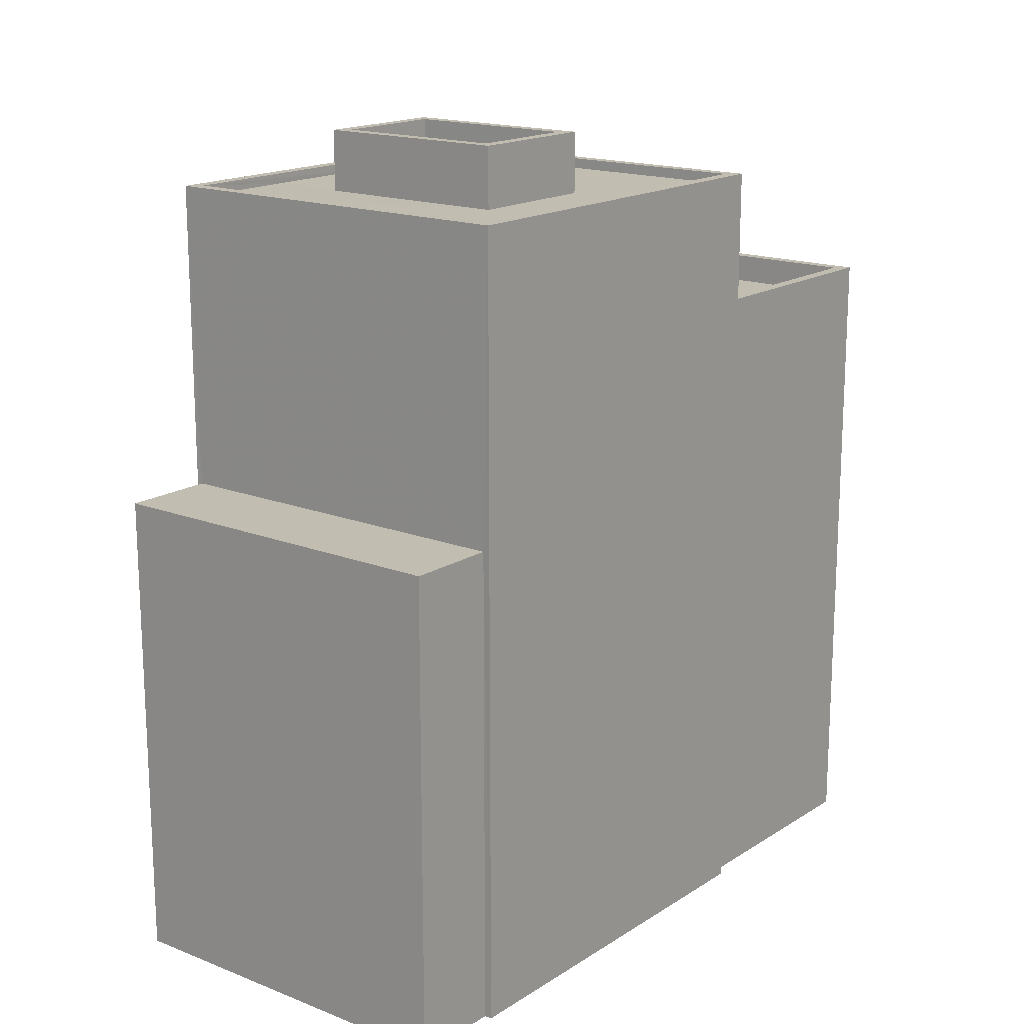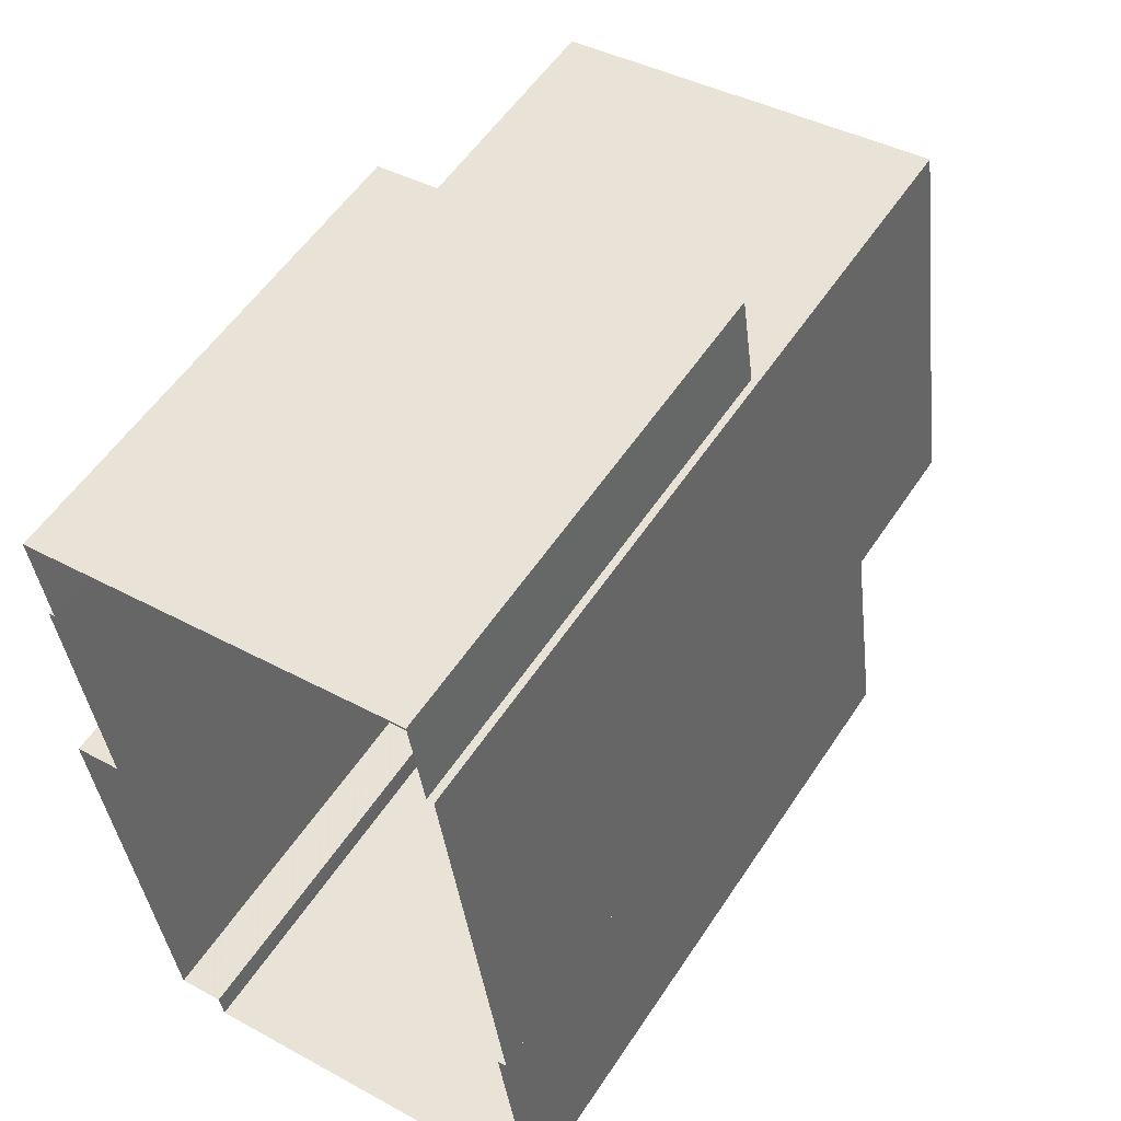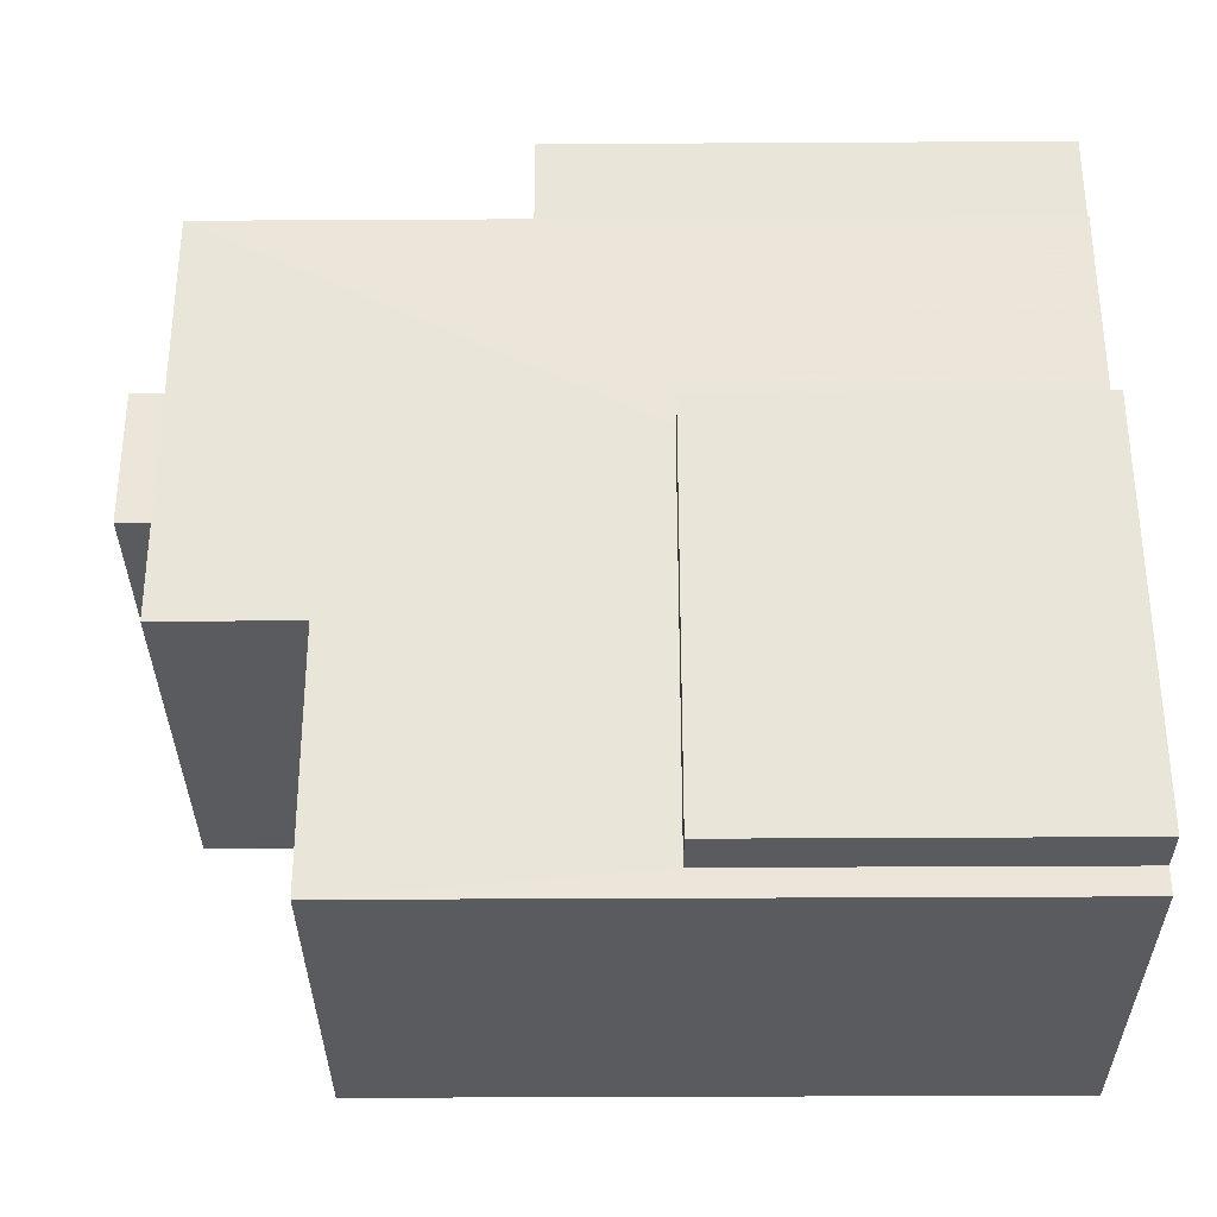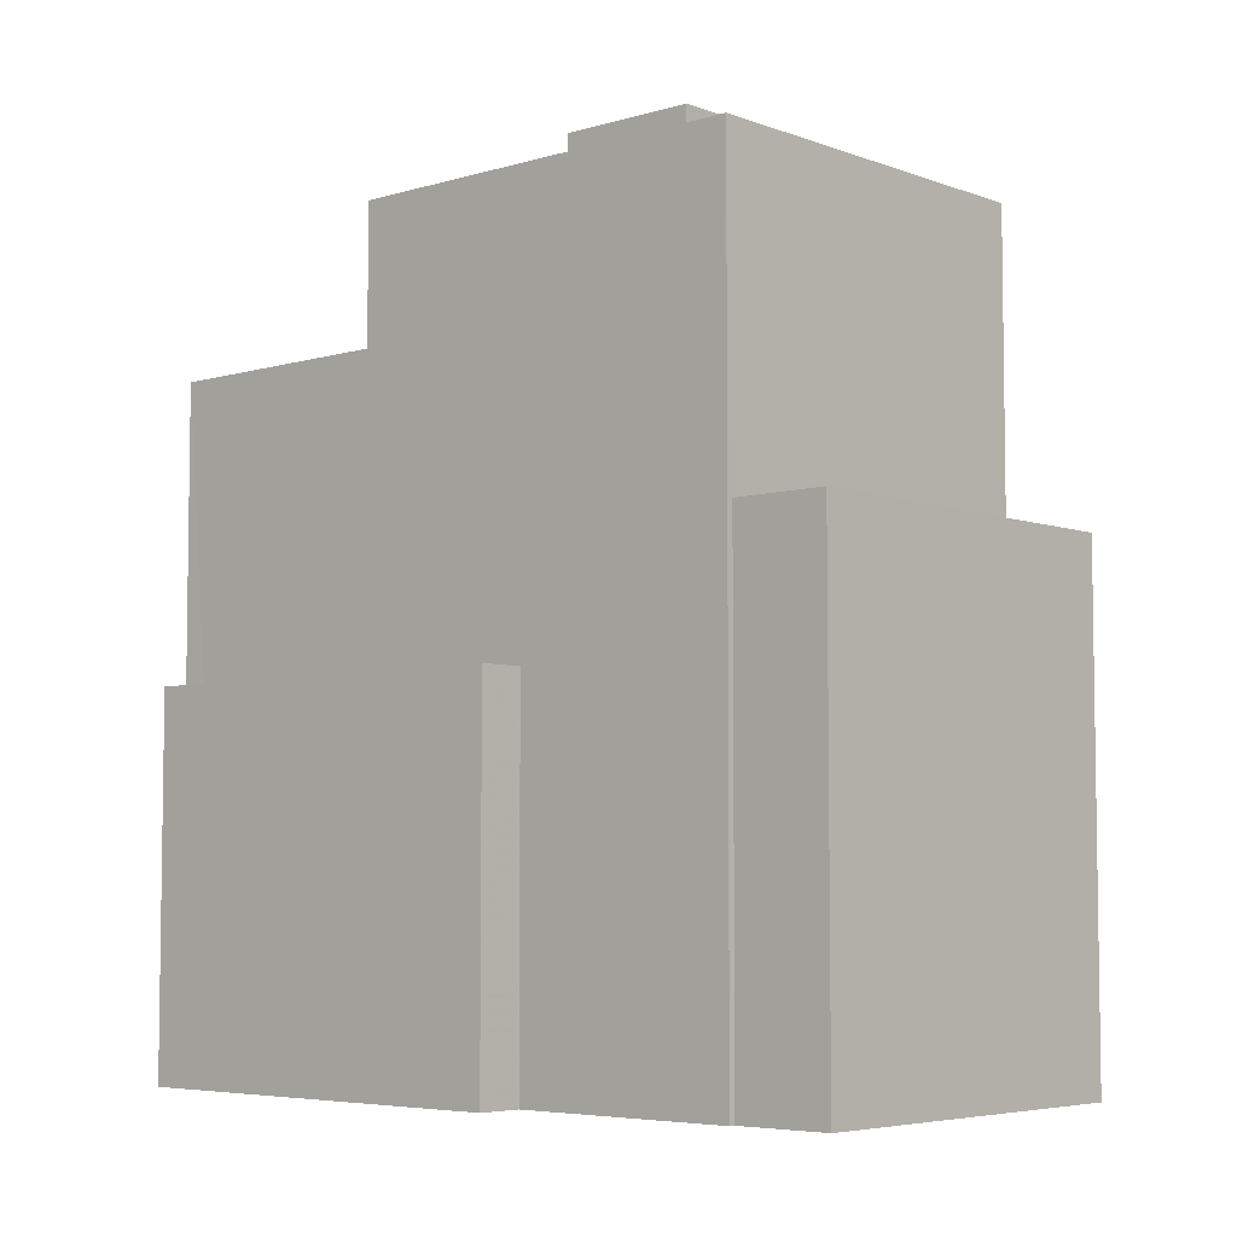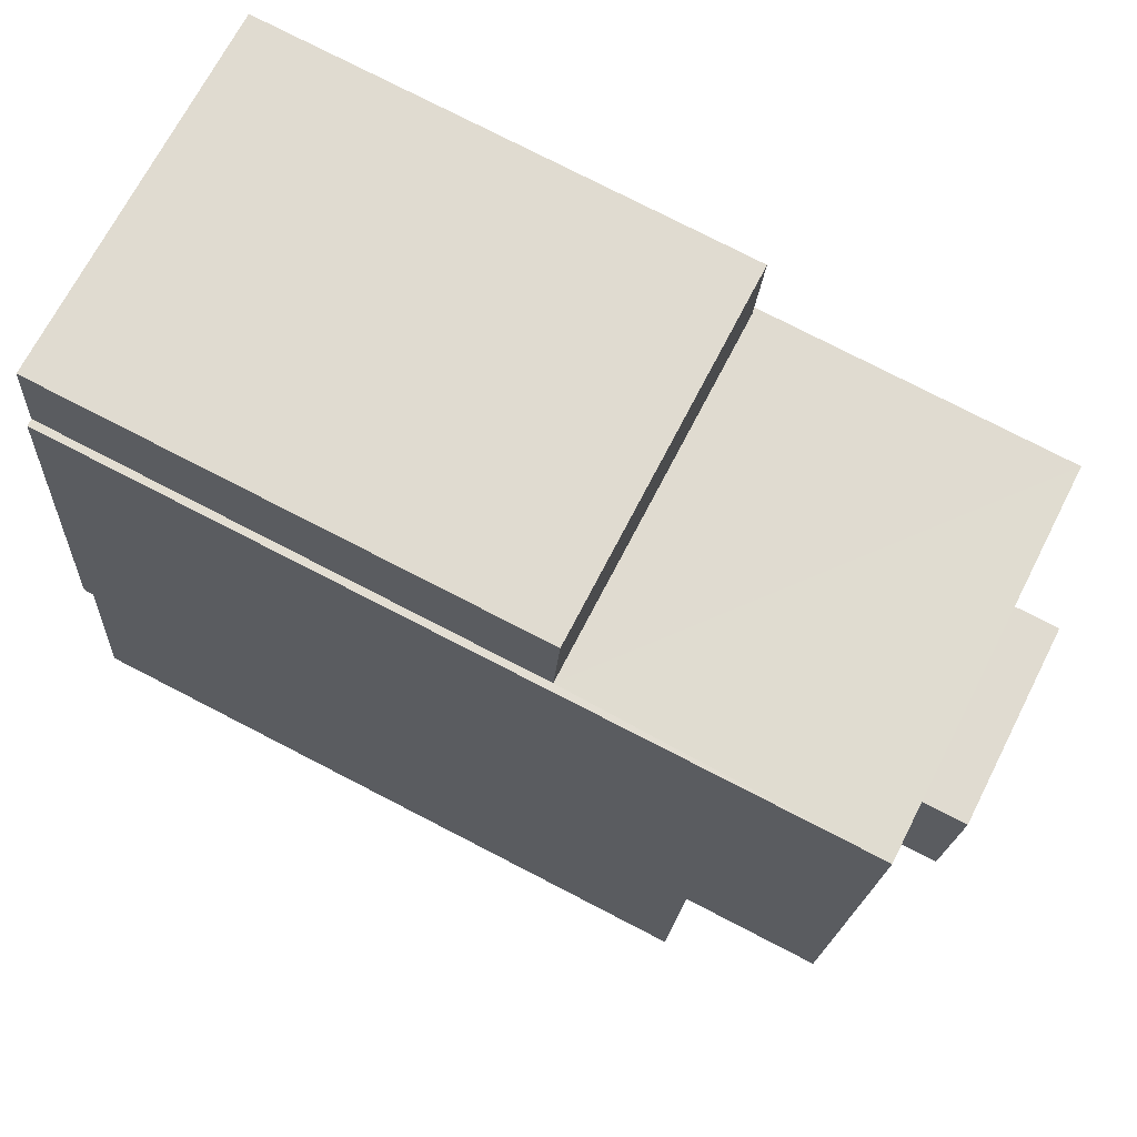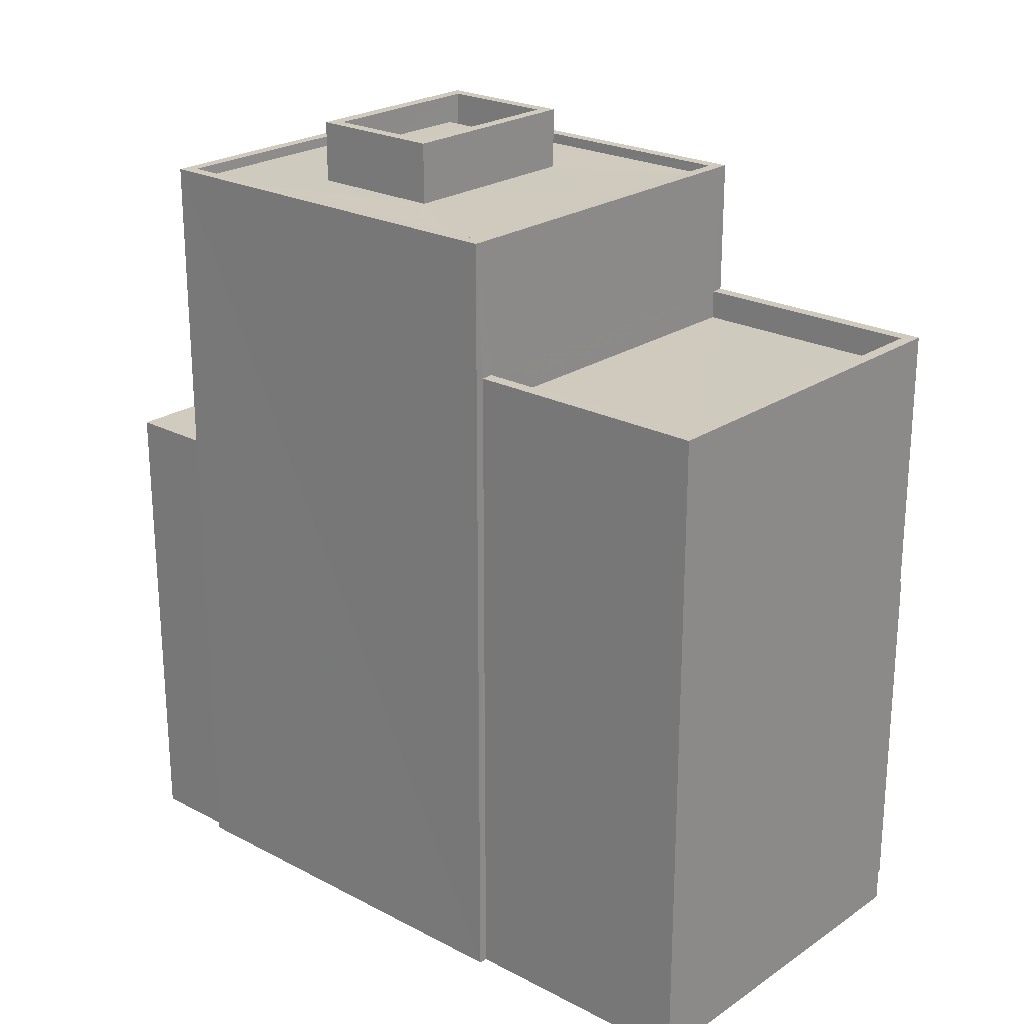
<metadata>
{"format":"obj","ext":"obj","renderer":"f3d","projection":"perspective","resolution":1024,"background":"white","views":[{"elev":16.7,"azim":-149.5,"up":"+Z"},{"elev":55.0,"azim":-147.2,"up":"+Y"},{"elev":-40.5,"azim":90.4,"up":"+Y"},{"elev":-5.5,"azim":124.1,"up":"+Z"},{"elev":77.5,"azim":-62.8,"up":"+Y"},{"elev":23.2,"azim":-56.4,"up":"+Z"}]}
</metadata>
<code>
v -8.893e+04 -9.934e+04 8.627
v -8.893e+04 -9.934e+04 8.627
v -8.894e+04 -9.933e+04 8.627
v -8.893e+04 -9.934e+04 8.627
v -8.893e+04 -9.933e+04 8.627
v -8.893e+04 -9.933e+04 8.627
v -8.894e+04 -9.932e+04 8.627
v -8.894e+04 -9.933e+04 8.627
v -8.894e+04 -9.933e+04 8.627
v -8.894e+04 -9.932e+04 8.627
v -8.894e+04 -9.932e+04 8.627
v -8.893e+04 -9.932e+04 8.626
v -8.893e+04 -9.932e+04 8.626
v -8.893e+04 -9.932e+04 8.626
v -8.893e+04 -9.932e+04 27.54
v -8.894e+04 -9.932e+04 27.54
v -8.894e+04 -9.932e+04 27.54
v -8.893e+04 -9.933e+04 27.54
v -8.893e+04 -9.933e+04 27.54
v -8.893e+04 -9.933e+04 27.54
v -8.894e+04 -9.933e+04 27.54
v -8.894e+04 -9.933e+04 27.54
v -8.893e+04 -9.932e+04 27.54
v -8.893e+04 -9.932e+04 27.54
v -8.893e+04 -9.933e+04 23.84
v -8.894e+04 -9.933e+04 23.84
v -8.893e+04 -9.934e+04 23.84
v -8.894e+04 -9.933e+04 23.84
v -8.893e+04 -9.932e+04 20.37
v -8.893e+04 -9.932e+04 20.37
v -8.894e+04 -9.932e+04 20.37
v -8.894e+04 -9.932e+04 20.37
v -8.893e+04 -9.932e+04 29.02
v -8.893e+04 -9.932e+04 29.02
v -8.894e+04 -9.932e+04 29.02
v -8.893e+04 -9.932e+04 29.02
v -8.893e+04 -9.933e+04 29.02
v -8.894e+04 -9.933e+04 29.02
v -8.894e+04 -9.933e+04 29.02
v -8.893e+04 -9.933e+04 29.02
v -8.894e+04 -9.932e+04 27.79
v -8.894e+04 -9.932e+04 27.79
v -8.894e+04 -9.933e+04 27.79
v -8.894e+04 -9.933e+04 27.79
v -8.893e+04 -9.932e+04 28.02
v -8.893e+04 -9.932e+04 28.02
v -8.893e+04 -9.932e+04 28.02
v -8.893e+04 -9.933e+04 28.02
v -8.893e+04 -9.933e+04 28.02
v -8.893e+04 -9.933e+04 28.02
v -8.893e+04 -9.932e+04 28.02
v -8.893e+04 -9.932e+04 28.02
v -8.893e+04 -9.932e+04 28.02
v -8.894e+04 -9.933e+04 28.02
v -8.893e+04 -9.933e+04 17.44
v -8.893e+04 -9.934e+04 17.44
v -8.893e+04 -9.933e+04 17.44
v -8.893e+04 -9.933e+04 17.44
v -8.893e+04 -9.933e+04 17.44
v -8.893e+04 -9.934e+04 17.44
v -8.894e+04 -9.933e+04 24.54
v -8.894e+04 -9.933e+04 24.54
v -8.894e+04 -9.933e+04 24.54
v -8.893e+04 -9.933e+04 24.54
v -8.893e+04 -9.934e+04 24.54
v -8.893e+04 -9.933e+04 24.54
v -8.894e+04 -9.933e+04 24.54
v -8.893e+04 -9.934e+04 24.54
v -8.893e+04 -9.933e+04 27.79
v -8.893e+04 -9.933e+04 27.79
v -8.893e+04 -9.932e+04 27.79
v -8.893e+04 -9.932e+04 27.79
v -8.893e+04 -9.933e+04 28.44
v -8.893e+04 -9.932e+04 28.44
v -8.893e+04 -9.932e+04 28.44
v -8.893e+04 -9.932e+04 28.44
f 1 2 3
f 4 1 5
f 6 4 5
f 7 8 9
f 1 3 8
f 7 9 10
f 11 12 13
f 11 13 7
f 14 5 13
f 1 8 5
f 5 8 7
f 13 5 7
f 15 16 17
f 18 19 20
f 21 19 22
f 16 21 22
f 23 24 15
f 23 15 17
f 17 16 22
f 19 18 22
f 25 26 27
f 25 28 26
f 29 30 31
f 32 29 31
f 33 34 35
f 36 33 35
f 33 37 34
f 35 38 39
f 36 35 39
f 38 37 40
f 40 37 33
f 39 38 40
f 41 42 43
f 44 41 43
f 45 46 47
f 47 46 48
f 48 49 50
f 46 45 51
f 50 49 52
f 46 49 48
f 53 54 51
f 45 53 51
f 54 50 52
f 51 54 52
f 55 56 57
f 58 57 59
f 59 57 60
f 57 56 60
f 61 62 63
f 64 65 66
f 62 67 63
f 66 65 68
f 65 67 68
f 63 67 65
f 23 20 24
f 23 18 20
f 43 69 70
f 71 42 41
f 71 70 69
f 43 70 44
f 72 71 41
f 70 71 72
f 73 74 75
f 76 73 75
f 70 19 21
f 44 70 21
f 48 50 40
f 50 54 39
f 40 50 39
f 59 4 6
f 59 60 4
f 19 70 20
f 24 20 72
f 24 72 15
f 20 70 72
f 9 42 10
f 9 43 42
f 55 66 56
f 1 56 2
f 2 56 68
f 56 66 68
f 17 38 35
f 17 22 38
f 10 32 7
f 29 14 13
f 42 32 10
f 71 29 32
f 29 71 14
f 71 32 42
f 23 17 35
f 34 23 35
f 37 23 34
f 37 18 23
f 46 74 73
f 49 46 73
f 69 58 71
f 71 58 14
f 69 57 58
f 14 58 5
f 62 3 67
f 62 8 3
f 40 47 48
f 40 33 47
f 1 60 56
f 1 4 60
f 52 73 76
f 52 49 73
f 28 63 26
f 28 61 63
f 41 21 16
f 41 44 21
f 32 31 11
f 7 32 11
f 39 54 53
f 36 39 53
f 64 27 65
f 64 25 27
f 53 45 36
f 45 47 33
f 45 33 36
f 30 12 11
f 31 30 11
f 22 18 37
f 38 22 37
f 13 12 30
f 29 13 30
f 72 16 15
f 72 41 16
f 52 76 75
f 51 52 75
f 55 57 66
f 8 62 9
f 57 69 66
f 9 62 43
f 61 69 43
f 28 25 64
f 28 64 61
f 62 61 43
f 66 69 64
f 64 69 61
f 68 3 2
f 68 67 3
f 46 75 74
f 46 51 75
f 5 59 6
f 5 58 59
f 65 27 26
f 63 65 26

</code>
